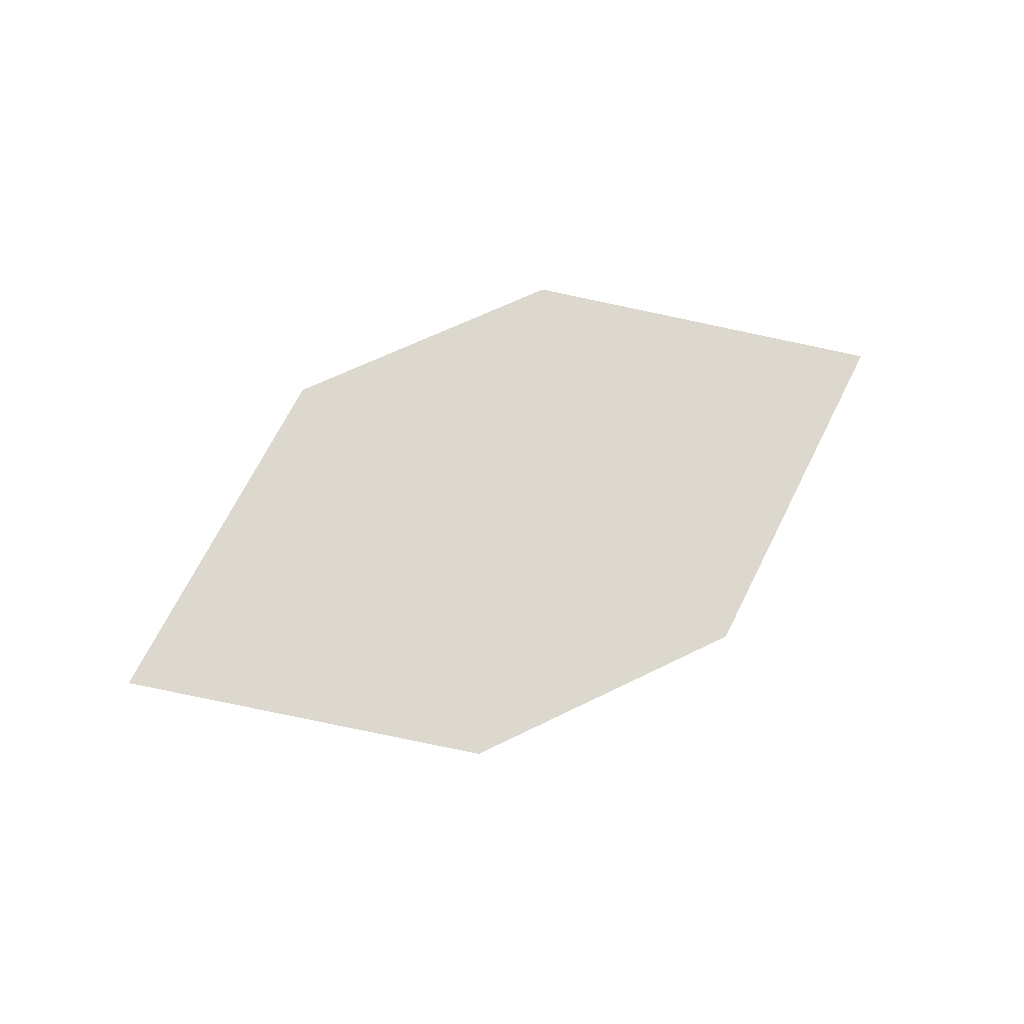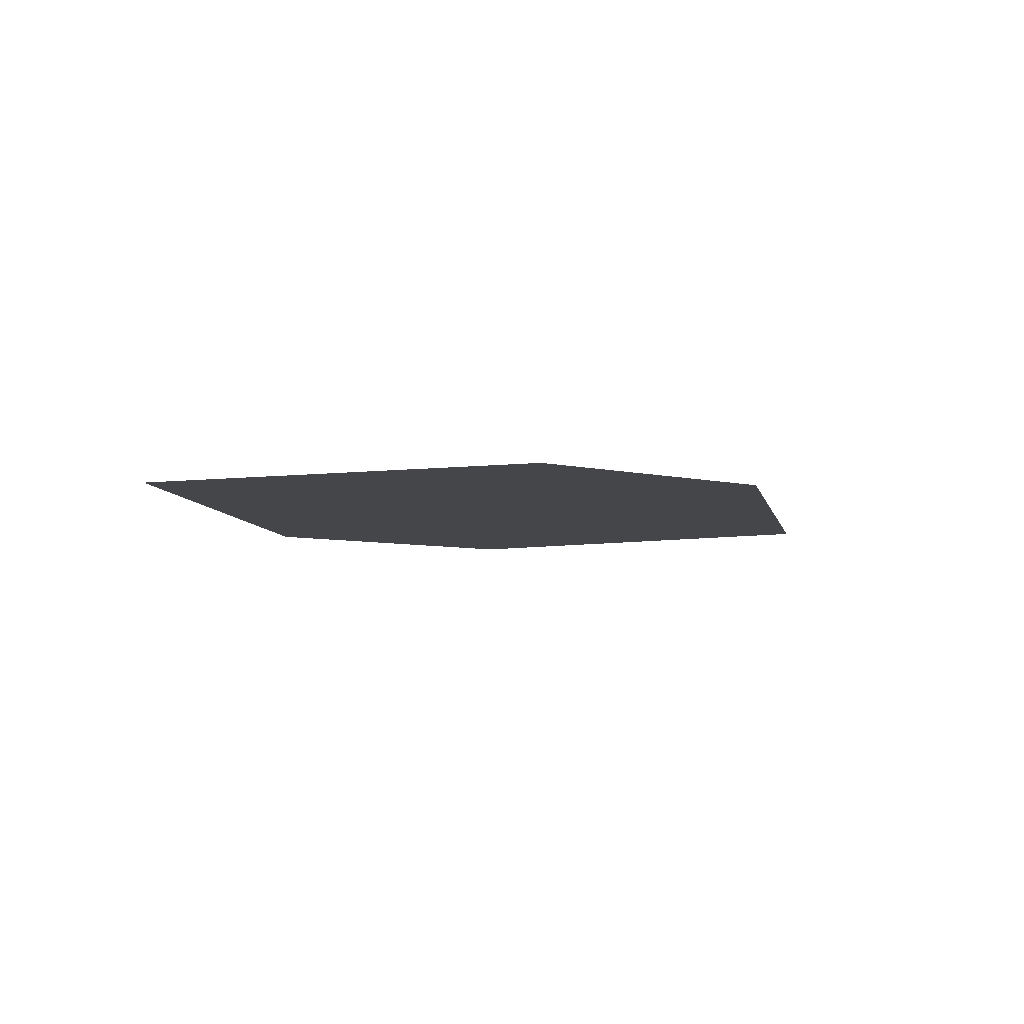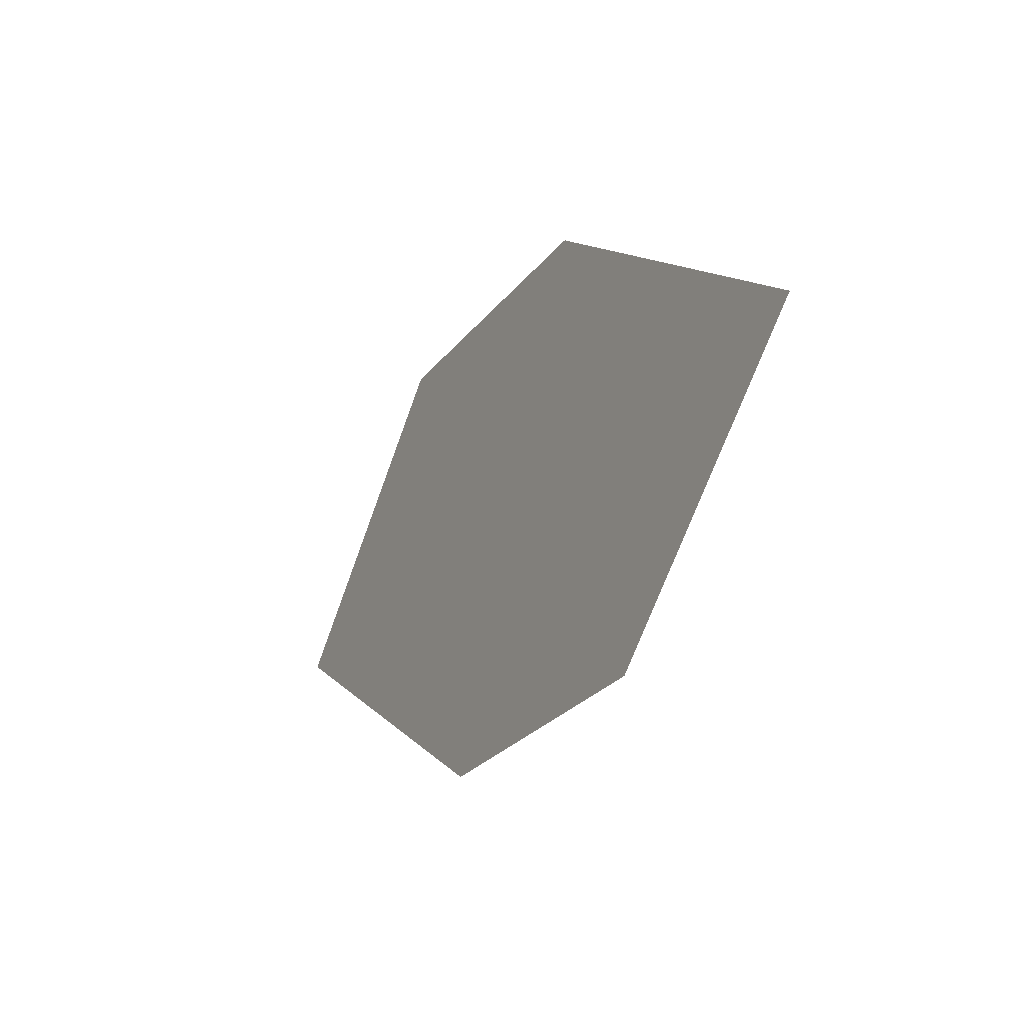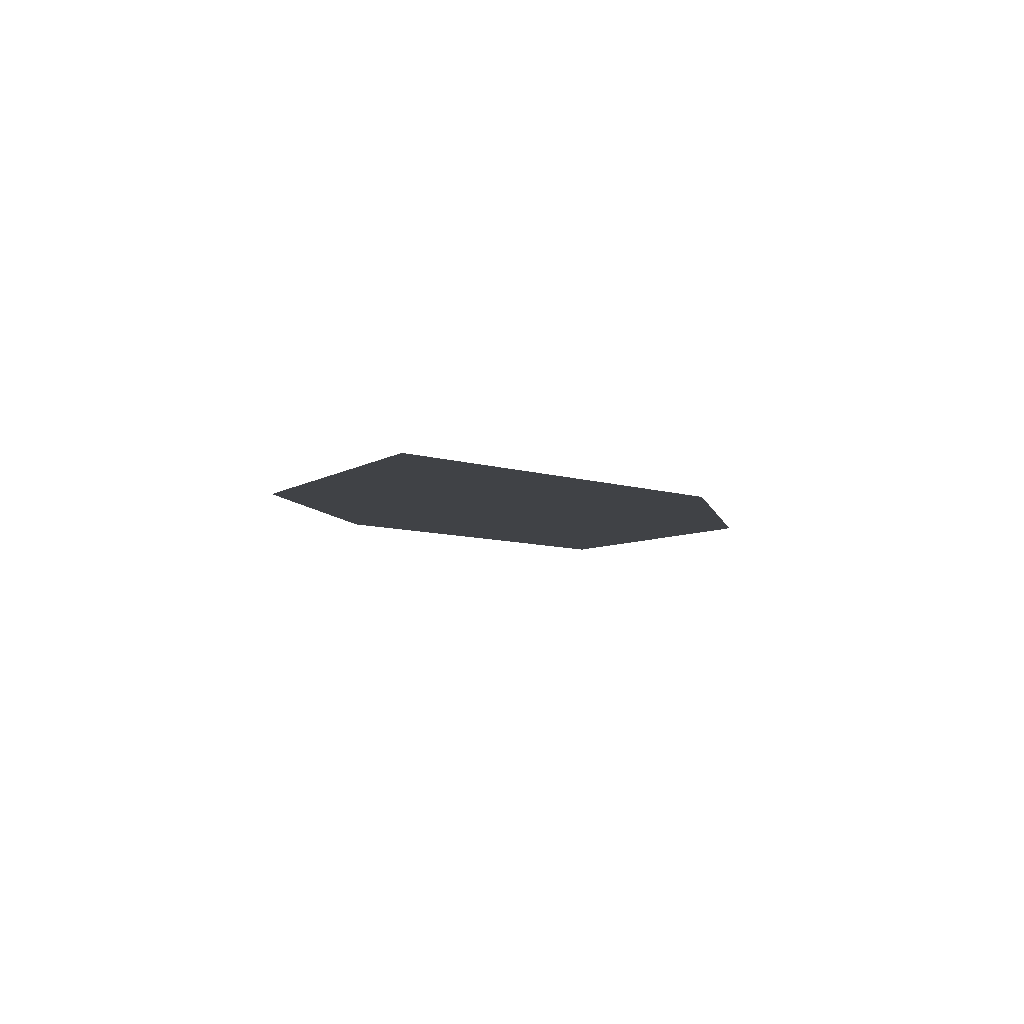
<metadata>
{"format":"obj","ext":"obj","renderer":"f3d","projection":"perspective","resolution":1024,"background":"white","views":[{"elev":79.1,"azim":-33.7,"up":"+Z"},{"elev":-16.9,"azim":132.9,"up":"+Z"},{"elev":-18.3,"azim":-113.1,"up":"+Y"},{"elev":-14.0,"azim":94.2,"up":"+Z"}]}
</metadata>
<code>
o leaves.049
v 0.1087 0.1011 0.8094
v 0.1446 0.06545 0.8061
v 0.2283 0.08436 0.7941
v 0.1526 0.1256 0.8025
v 0.1924 0.1201 0.7974
v 0.1844 0.05986 0.801
f 1 2 6 3
f 1 3 5 4

</code>
